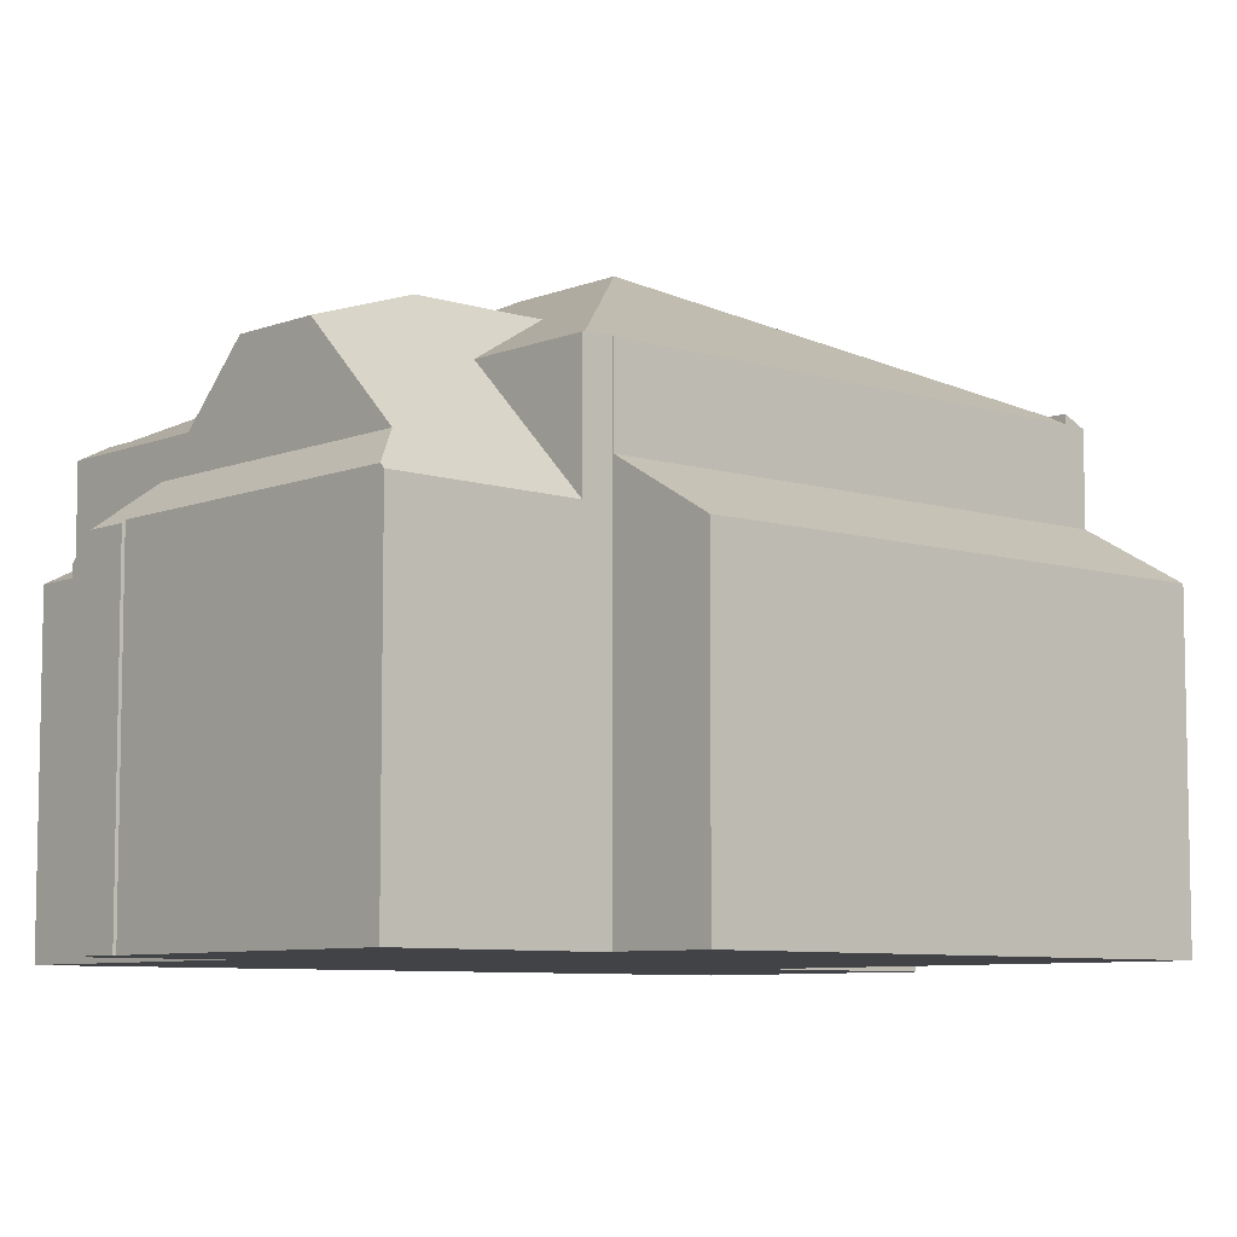
<metadata>
{"format":"obj","ext":"obj","renderer":"f3d","projection":"perspective","resolution":1024,"background":"white","views":[{"elev":-7.5,"azim":48.4,"up":"+Z"}]}
</metadata>
<code>
v 423.2 216.6 11.08
v 432 204.8 10.99
v 434.2 204.8 7.788
v 434.1 216.7 7.819
v 423.2 221.2 10.75
v 416.8 221.2 10.73
v 432 200.2 8.25
v 423.4 200.1 7.747
v 424.9 200.1 8.262
v 424.9 200.2 8.326
v 417 203.4 8.385
v 423.4 203.4 8.425
v 425.9 210.2 13.95
v 423.1 210.2 13.97
v 416.9 217.1 10.92
v 423.2 210.2 13.97
v 428.5 216.6 11.01
v 416.9 217.2 10.88
v 423.2 217 10.91
v 431.9 216.6 10.97
v 423.2 218.4 10.27
v 416.9 218.3 10.35
v 416.9 216 11.39
v 425.9 210.2 13.95
v 423.1 210.2 13.97
v 416.9 204.8 11.27
v 432 204.2 10.96
v 417 204.1 10.9
v 432 204.2 10.99
v 425.9 210.2 13.95
v 432 204.2 10.99
v 431.9 216.6 11
v 432 204.8 10.98
v 431.5 216.1 11.21
v 417 204.1 10.92
v 423.1 210.2 13.97
v 416.9 204.8 10.92
v 417.7 204.8 11.27
v 416.9 216 10.92
v 417.8 216 11.38
v 432 204.2 9.058
v 430.1 202.5 10.12
v 427.3 205.6 11.68
v 431.9 216.6 9.076
v 432 204.8 9.045
v 423.2 210.2 13.97
v 431.2 205 11.36
v 431.9 215.1 11
v 431.2 205 11.36
v 417.8 204.9 11.33
v 427.7 201.6 11.48
v 416.9 216 10.92
v 417.8 204.9 11.33
v 428.8 205 11.36
v 431.9 216.6 10.94
v 427 205 11.35
v 423.2 218.4 10.85
v 416.9 218.3 10.84
v 430 204.2 10.14
v 429.2 204.2 10.95
v 426.3 210.6 13.78
v 429 216.6 11.01
v 426.3 209.8 13.77
v 426.3 210.6 13.78
v 427.9 206.8 12.27
v 428.8 205 11.36
v 430.1 201 10.1
v 428.7 201.6 11.48
v 431.9 200.2 8.346
v 432 204.2 8.226
v 430.8 201 9.38
v 426.3 209.8 13.77
v 427.2 215.1 11.73
v 427.8 213.8 12.28
v 426.4 216.6 11.04
v 428.3 207.8 12.77
v 427.1 201.6 11.48
v 427.3 202.1 11.66
v 428.3 212.7 12.79
v 427.3 205.6 11.68
v 427 205 11.35
v 428.3 212.7 12.79
v 427.9 203.9 12.26
v 423.9 200.1 8.26
v 426.6 204.1 10.94
v 425 201 9.355
v 423.4 202.1 7.769
v 427.9 206.8 12.27
v 427.9 206.8 12.27
v 428.3 207.8 12.77
v 428.8 203.5 11.41
v 430.1 202.1 10.11
v 427.3 203.7 11.67
v 427.9 204.4 12.26
v 427 203.5 11.41
v 431.1 201 9.107
v 424.7 201 9.089
v 430.5 201.6 9.694
v 431.9 200.2 8.346
v 423.9 200.1 8.26
v 425.3 201.6 9.663
v 427.9 204.4 12.26
v 432 208.6 10.99
v 421 212.6 12.93
v 428.1 212.5 12.9
v 421 212.6 12.93
v 428.3 212.2 12.79
v 417.4 209 11.18
v 432 204.8 9.146
v 432 204.2 8.825
v 431.4 204.2 8.821
v 424.4 204.1 8.778
v 432 203 8.233
v 423.4 202.1 7.769
v 431.5 209 11.22
v 416.9 208.5 10.92
v 425.1 212.5 12.91
v 427.1 212.5 12.9
v 428.1 212.5 12.9
v 417 204.1 8.732
v 428 201 11.27
v 428.9 201 11.27
v 427.9 203.9 12.26
v 427 201 11.28
v 428.7 201.6 11.48
v 427.9 203.9 12.26
v 427.3 202.1 11.66
v 427.1 201.6 11.48
v 416.9 216.1 11.35
v 417.8 216.1 11.37
v 427.5 215.4 11.57
v 428.4 215.4 11.59
v 427 215.5 11.56
v 431.9 215.5 9.073
v 431.9 215.2 10.99
v 430.6 215.2 11.63
v 434.1 215.5 7.816
v 430.6 215.2 11.63
v 431.9 215.2 11
v 417.4 216.5 11.17
v 417.4 216.1 11.36
v 417.4 217.1 10.88
v 417.3 221.2 10.73
v 417.4 204.6 11.17
v 417.4 204.8 11.27
v 417.4 204.8 11.17
v 417.4 216 11.38
v 417.4 216 11.17
v 417.4 209.3 11.17
v 417.4 209 11.17
v 417.5 204.1 10.9
v 417.5 204.1 8.735
v 417.4 218.3 10.84
v 417.4 218.3 10.34
v 417.5 203.4 8.388
v 431.9 215.2 11
v 431.9 215.5 9.073
v 431.9 216.6 9.076
v 432 208.6 10.99
v 431.9 215.1 11
v 432 204.8 9.045
v 431.9 216.6 10.97
v 431.9 216.6 11
v 431.9 216.1 11.2
v 431.9 216.1 11
v 432 204.8 10.98
v 417.4 204.8 11.27
v 417.7 204.8 11.27
v 416.9 204.8 11.27
v 417.7 204.8 11.27
v 417.4 204.8 11.17
v 431.3 204.9 11.33
v 434.2 204.9 7.789
v 432 204.9 9.045
v 432 204.9 10.98
v 428.8 204.9 11.36
v 428.8 204.9 11.32
v 427.3 204.9 11.68
v 427.9 204.9 12.26
v 428.8 204.9 11.32
v 432 204.9 10.98
v 432 204.9 9.19
v 426.9 204.9 11.31
v 432 204.9 9.045
v 427.9 204.9 12.26
v 427 204.9 11.36
v 426.9 204.9 11.31
v 431.3 204.9 11.33
v 416.9 204.8 10.92
v 429.2 204.2 10.95
v 429.2 204.2 10.95
v 430 204.2 10.14
v 431.4 204.2 8.821
v 424.4 204.1 8.778
v 426.6 204.1 10.94
v 427 204.1 11.38
v 427.3 204.1 11.67
v 432 204.2 10.96
v 426.6 204.1 10.94
v 424.4 204.1 8.778
v 428.1 204.2 12.05
v 428.8 204.2 11.39
v 417.5 204.1 10.9
v 417.5 204.1 8.735
v 417 204.1 10.9
v 417 204.1 8.732
v 432 204.2 8.226
v 427.7 204.2 12.05
v 427.9 204.2 12.26
v 427.9 204.2 12.26
v 431.1 201 9.107
v 432 201 8.245
v 423.4 201 7.757
v 424.7 201 9.089
v 428.9 201 11.27
v 430.1 201 10.1
v 425 201 9.355
v 427 201 11.28
v 428.9 201 11.27
v 428 201 11.27
v 431.1 201 9.107
v 424.7 201 9.089
v 427 201 11.28
v 430.8 201 9.38
v 417.4 216.5 11.17
v 417.4 216.5 11.17
v 429 216.6 11.03
v 428.4 216.6 11.04
v 426.5 216.6 11.06
v 431.9 216.6 10.94
v 431.9 216.6 9.076
v 416.9 216.5 11.18
v 431.9 216.6 9.076
v 434.1 216.6 7.819
v 431.9 216.6 10.99
v 431.9 216.6 10.99
v 417.4 218.3 10.34
v 423.2 218.4 10.27
v 417.4 218.3 10.84
v 423.2 218.4 10.85
v 416.9 218.3 10.35
v 416.9 218.3 10.84
v 423.4 204.9 11.29
v 423.4 204.1 10.93
v 423.4 204.1 8.772
v 423.3 215.7 11.48
v 423.3 212.5 12.92
v 423.3 216.6 11.08
v 423.3 216.5 11.1
v 423.3 210.2 13.97
v 423.4 203.4 8.425
v 423.3 210.3 13.91
v 423.3 210.2 13.97
v 423.4 204.1 10.93
v 423.4 204.1 8.772
v 423.3 210.1 13.91
v 423.4 205 11.34
v 422.9 218.4 10.27
v 422.9 221.2 10.75
v 422.9 218.4 10.85
v 422.9 210.4 13.89
v 422.9 210.1 13.89
v 423 204.9 11.29
v 423 204.1 10.93
v 423 204.1 8.769
v 422.9 215.7 11.47
v 422.9 212.5 12.92
v 422.9 217 10.9
v 422.9 216.5 11.1
v 422.9 210.4 13.89
v 423 203.4 8.423
v 423 204.1 10.93
v 423 204.1 8.769
v 422.9 210.1 13.89
v 423 205 11.34
v 422.9 218.4 10.85
v 422.9 218.4 10.27
v 428 216.1 11.25
v 428.8 216.1 11.24
v 426.7 216.1 11.27
v 431.9 216.1 11.2
v 431.9 216.1 9.074
v 431.9 216.1 10.96
v 417.8 216 11.38
v 417.4 216 11.17
v 416.9 216 11.39
v 417.4 216 11.38
v 431.5 216.1 11.21
v 431.9 216.1 11.2
v 431.5 216.1 11.21
v 431.9 216.1 11
v 434.1 216.1 7.818
v 431.9 216.1 9.074
v 416.9 216 10.92
v 422.9 216.1 11.31
v 423.3 216.1 11.31
v 417.8 216 11.38
v 418.1 216 11.37
v 431.9 216.1 11
v 434.1 216.1 7.837
v 434.1 216.6 7.838
v 434.1 216.7 7.839
v 434.2 204.8 7.808
v 434.2 204.9 7.808
v 434.1 215.5 7.835
v 430.5 205.6 11.69
v 430.5 204.2 9.629
v 430.5 204.9 11.33
v 430.5 204.2 10.96
v 430.5 216.1 11.22
v 430.5 215.2 11.63
v 430.5 215 11.71
v 430.5 216.6 11.01
v 430.5 205.6 11.69
v 430.5 216.6 10.99
v 430.5 204.2 9.852
v 430.5 204.2 9.629
v 430.6 201 9.106
v 430.6 201.6 9.645
v 430.6 201 9.106
v 430.6 200.2 8.343
v 430.6 201 9.648
v 430.5 210 11.7
v 430.5 215 11.71
v 430.6 201 9.648
v 430.6 201 9.379
v 430.5 204.2 10.96
v 430.5 205 11.36
v 430.6 201.5 9.645
v 426 204.1 10.34
v 425.9 204.9 11.31
v 426 204.1 10.94
v 425.9 216.1 11.28
v 425.9 215.5 11.53
v 425.9 213.5 12.46
v 426 201 9.093
v 426 201 9.36
v 426 201 9.093
v 425.9 216.6 11.05
v 425.9 216.6 11.07
v 425.9 210.2 13.95
v 426 204.1 10.34
v 426 200.2 8.33
v 426 201 10.31
v 426 202.9 10.33
v 426 202.3 10.32
v 426 201 10.31
v 425.9 212.5 12.91
v 425.9 210.2 13.95
v 426 204.1 10.94
v 425.9 207.2 12.44
v 425.9 205 11.35
v 423.4 204.1 8.772
v 423.4 204.9 11.3
v 423.4 204.1 10.93
v 423.3 216.1 11.31
v 423.3 215.7 11.48
v 423.4 212.5 12.92
v 423.3 216.6 11.08
v 423.3 216.5 11.1
v 423.4 210.2 13.96
v 423.4 202.2 7.806
v 423.4 202.2 7.806
v 423.4 201 7.793
v 423.4 210.4 13.88
v 423.4 210.2 13.96
v 423.4 204.1 10.93
v 423.4 204.1 8.772
v 423.4 210 13.88
v 423.4 205 11.34
v 423.4 200.1 7.783
v 425.8 204.1 10.17
v 425.8 204.9 11.31
v 425.8 204.1 10.94
v 425.7 216.1 11.28
v 425.7 215.5 11.53
v 425.7 213.3 12.55
v 425.8 201 9.092
v 425.8 201 9.359
v 425.8 201 9.092
v 425.7 216.6 11.05
v 425.7 216.6 11.07
v 425.7 210.2 13.95
v 425.8 204.1 10.17
v 425.8 200.2 8.329
v 425.8 201 10.14
v 425.8 202.6 10.15
v 425.8 202.1 10.15
v 425.8 201 10.14
v 425.7 212.5 12.91
v 425.7 210.2 13.95
v 425.8 204.1 10.94
v 425.8 207.3 12.54
v 425.8 205 11.35
v 430.1 201.7 10.11
v 430.5 201.7 9.746
v 427.2 201.7 11.51
v 425.8 201.7 10.14
v 426 201.7 10.31
v 430.5 201.7 9.721
v 430.6 201.7 9.644
v 432 201.7 8.241
v 428.7 201.7 11.5
v 428.7 201.7 11.48
v 427.1 201.7 11.47
v 427.2 201.7 11.51
v 423.4 201.6 7.764
v 423.4 201.6 7.8
v 425.3 201.7 9.699
v 425.4 201.7 9.731
v 427.6 201.7 11.51
v 428.7 201.7 11.5
v 425 201 9.339
v 425 201.7 9.347
v 425 201.2 9.342
v 425 201 9.339
v 424.9 212.5 12.91
v 424.9 212.3 13
v 425 204.1 9.374
v 425 204.9 11.3
v 425 204.1 10.93
v 424.9 216.1 11.29
v 424.9 215.6 11.51
v 425 201 9.09
v 425 201 9.09
v 424.9 216.6 11.06
v 424.9 216.5 11.08
v 424.9 210.2 13.96
v 425 204.1 9.374
v 425 200.2 8.327
v 424.9 210.2 13.96
v 425 204.1 10.93
v 424.9 208.3 12.99
v 425 205 11.35
v 426.8 204.6 11.16
v 426.8 204.1 11.16
v 426.8 204.6 11.16
v 426.8 204.9 11.31
v 426.7 216.1 11.27
v 426.7 216 11.29
v 426.7 215.5 11.55
v 426.7 216.6 11.06
v 426.7 211 13.56
v 426.7 209.4 13.55
v 426.7 214.5 11.99
v 426.8 201 9.095
v 426.8 201 9.363
v 426.8 201 9.095
v 426.7 216.6 11.04
v 426.8 201.7 11.13
v 426.8 201 11.12
v 426.8 200.2 8.332
v 426.8 201 11.12
v 426.8 203.2 11.15
v 426.7 212.5 12.91
v 426.7 211.6 13.32
v 426.7 211 13.56
v 426.8 206.2 11.97
v 426.8 205 11.35
v 426.8 208.9 13.34
v 426.7 209.4 13.55
v 423.2 217 10.91
v 423.2 216.6 11.08
v 423.2 216.6 1.05
v 423.2 217 1.05
v 432 204.8 10.98
v 432 204.8 10.99
v 432 204.8 1.05
v 432 204.8 1.05
v 434.2 204.9 7.789
v 434.2 204.8 7.788
v 434.2 204.8 1.05
v 434.2 204.9 1.05
v 434.1 216.7 7.839
v 434.1 216.7 7.819
v 434.1 216.7 1.05
v 434.1 216.7 1.05
v 422.9 221.2 10.75
v 423.2 221.2 10.75
v 423.2 221.2 1.05
v 422.9 221.2 1.05
v 416.9 218.3 10.84
v 416.8 221.2 10.73
v 416.8 221.2 1.05
v 416.9 218.3 1.05
v 432 201 8.245
v 432 200.2 8.25
v 432 200.2 1.05
v 432 201 1.05
v 423.4 200.1 7.783
v 423.4 200.1 7.747
v 423.4 200.1 1.05
v 423.4 200.1 1.05
v 424.9 200.2 8.326
v 424.9 200.1 8.262
v 424.9 200.1 1.05
v 424.9 200.2 1.05
v 425 200.2 8.327
v 424.9 200.2 8.326
v 424.9 200.2 1.05
v 425 200.2 1.05
v 417.5 203.4 8.388
v 417 203.4 8.385
v 417 203.4 1.05
v 417.5 203.4 1.05
v 423.4 202.1 7.769
v 423.4 203.4 8.425
v 423.4 203.4 1.05
v 423.4 202.1 1.05
v 416.9 216.5 11.18
v 416.9 217.1 10.92
v 416.9 217.1 1.05
v 416.9 216.5 1.05
v 426.7 216.6 11.04
v 428.5 216.6 11.01
v 428.5 216.6 1.05
v 426.7 216.6 1.05
v 416.9 217.1 10.92
v 416.9 217.2 10.88
v 416.9 217.2 1.05
v 416.9 217.1 1.05
v 423.2 218.4 10.27
v 423.2 217 10.91
v 423.2 217 1.05
v 423.2 218.4 1.05
v 432 204.8 10.99
v 432 204.2 10.99
v 432 204.2 1.05
v 432 204.8 1.05
v 417 204.1 10.9
v 417 204.1 10.92
v 417 204.1 1.05
v 417 204.1 1.05
v 416.9 208.5 10.92
v 416.9 216 10.92
v 416.9 216 1.05
v 416.9 208.5 1.05
v 428.5 216.6 11.01
v 429 216.6 11.01
v 429 216.6 1.05
v 428.5 216.6 1.05
v 425.9 216.6 11.05
v 426.4 216.6 11.04
v 426.4 216.6 1.05
v 425.9 216.6 1.05
v 424.9 200.1 8.262
v 423.9 200.1 8.26
v 423.9 200.1 1.05
v 424.9 200.1 1.05
v 432 200.2 8.25
v 431.9 200.2 8.346
v 431.9 200.2 1.05
v 432 200.2 1.05
v 432 204.2 8.226
v 432 203 8.233
v 432 203 1.05
v 432 204.2 1.05
v 423.4 201.6 7.764
v 423.4 202.1 7.769
v 423.4 202.1 1.05
v 423.4 201.6 1.05
v 416.9 204.8 10.92
v 416.9 208.5 10.92
v 416.9 208.5 1.05
v 416.9 204.8 1.05
v 416.9 216 11.39
v 416.9 216.1 11.35
v 416.9 216.1 1.05
v 416.9 216 1.05
v 434.1 216.1 7.818
v 434.1 215.5 7.816
v 434.1 215.5 1.05
v 434.1 216.1 1.05
v 416.8 221.2 10.73
v 417.3 221.2 10.73
v 417.3 221.2 1.05
v 416.8 221.2 1.05
v 423 203.4 8.423
v 417.5 203.4 8.388
v 417.5 203.4 1.05
v 423 203.4 1.05
v 434.2 204.8 7.808
v 432 204.8 9.045
v 432 204.8 1.05
v 434.2 204.8 1.05
v 430.5 216.6 10.99
v 431.9 216.6 10.97
v 431.9 216.6 1.05
v 430.5 216.6 1.05
v 417 204.1 10.92
v 416.9 204.8 11.27
v 416.9 204.8 1.05
v 417 204.1 1.05
v 434.1 215.5 7.816
v 434.2 204.9 7.789
v 434.2 204.9 1.05
v 434.1 215.5 1.05
v 432 204.2 10.99
v 432 204.2 10.96
v 432 204.2 1.05
v 432 204.2 1.05
v 417 203.4 8.385
v 417 204.1 8.732
v 417 204.1 1.05
v 417 203.4 1.05
v 432 201.7 8.241
v 432 201 8.245
v 432 201 1.05
v 432 201.7 1.05
v 423.4 200.1 7.747
v 423.4 201 7.757
v 423.4 201 1.05
v 423.4 200.1 1.05
v 416.9 216.1 11.35
v 416.9 216.5 11.18
v 416.9 216.5 1.05
v 416.9 216.1 1.05
v 434.1 216.7 7.819
v 434.1 216.6 7.819
v 434.1 216.6 1.05
v 434.1 216.7 1.05
v 423.2 221.2 10.75
v 423.2 218.4 10.85
v 423.2 218.4 1.05
v 423.2 221.2 1.05
v 416.9 217.2 10.88
v 416.9 218.3 10.35
v 416.9 218.3 1.05
v 416.9 217.2 1.05
v 423.2 216.6 11.08
v 423.3 216.6 11.08
v 423.3 216.6 1.05
v 423.2 216.6 1.05
v 423.4 203.4 8.425
v 423.4 203.4 8.425
v 423.4 203.4 1.05
v 423.4 203.4 1.05
v 417.3 221.2 10.73
v 422.9 221.2 10.75
v 422.9 221.2 1.05
v 417.3 221.2 1.05
v 423.4 203.4 8.425
v 423 203.4 8.423
v 423 203.4 1.05
v 423.4 203.4 1.05
v 434.1 216.6 7.819
v 434.1 216.1 7.818
v 434.1 216.1 1.05
v 434.1 216.6 1.05
v 416.9 216 10.92
v 416.9 216 10.92
v 416.9 216 1.05
v 416.9 216 1.05
v 431.9 216.6 9.076
v 434.1 216.7 7.839
v 434.1 216.7 1.05
v 431.9 216.6 1.05
v 434.2 204.8 7.788
v 434.2 204.8 7.808
v 434.2 204.8 1.05
v 434.2 204.8 1.05
v 429 216.6 11.01
v 430.5 216.6 10.99
v 430.5 216.6 1.05
v 429 216.6 1.05
v 431.9 200.2 8.346
v 430.6 200.2 8.343
v 430.6 200.2 1.05
v 431.9 200.2 1.05
v 425.7 216.6 11.05
v 425.9 216.6 11.05
v 425.9 216.6 1.05
v 425.7 216.6 1.05
v 426.8 200.2 8.332
v 426 200.2 8.33
v 426 200.2 1.05
v 426.8 200.2 1.05
v 423.3 216.6 11.08
v 423.3 216.6 11.08
v 423.3 216.6 1.05
v 423.3 216.6 1.05
v 423.9 200.1 8.26
v 423.4 200.1 7.783
v 423.4 200.1 1.05
v 423.9 200.1 1.05
v 424.9 216.6 11.06
v 425.7 216.6 11.05
v 425.7 216.6 1.05
v 424.9 216.6 1.05
v 426 200.2 8.33
v 425.8 200.2 8.329
v 425.8 200.2 1.05
v 426 200.2 1.05
v 432 203 8.233
v 432 201.7 8.241
v 432 201.7 1.05
v 432 203 1.05
v 423.4 201 7.757
v 423.4 201.6 7.764
v 423.4 201.6 1.05
v 423.4 201 1.05
v 423.3 216.6 11.08
v 424.9 216.6 11.06
v 424.9 216.6 1.05
v 423.3 216.6 1.05
v 425.8 200.2 8.329
v 425 200.2 8.327
v 425 200.2 1.05
v 425.8 200.2 1.05
v 426.4 216.6 11.04
v 426.7 216.6 11.04
v 426.7 216.6 1.05
v 426.4 216.6 1.05
v 430.6 200.2 8.343
v 426.8 200.2 8.332
v 426.8 200.2 1.05
v 430.6 200.2 1.05
v 423.4 200.1 1.05
v 423.4 203.4 1.05
v 417 203.4 1.05
v 416.8 221.2 1.05
v 423.2 221.2 1.05
v 423.2 216.6 1.05
v 434.1 216.7 1.05
v 434.2 204.8 1.05
v 432 204.8 1.05
v 432 200.2 1.05
v 424.9 200.2 1.05
v 424.9 200.1 1.05
f 226 141 130 225
f 279 227 228 278
f 439 278 228 442
f 260 240 5 259
f 443 64 63 444
f 261 106 108 50 262
f 283 230 231 282
f 146 38 145
f 148 40 147
f 177 54 176
f 179 65 43 178
f 400 42 92 396
f 186 56 183
f 277 21 57 276
f 281 32 299
f 188 29 2 166 175
f 299 32 236 230 283
f 176 54 88 185
f 178 43 56 186
f 316 41 27 327
f 64 24 63
f 308 172 47 328
f 111 70 110
f 328 47 314
f 455 118 74 73 445
f 333 280 229 340
f 397 77 51 411
f 323 107 76 306
f 459 81 80 458
f 119 82 74 118
f 411 51 68 412
f 438 187 81 459
f 458 80 89 460
f 460 89 90 461
f 318 96 71 326
f 329 224 211 319
f 416 217 101 415
f 322 224 329
f 107 79 105
f 294 52 149 285
f 181 103 182
f 317 111 110 41 316
f 160 115 159
f 149 52 116 150
f 456 118 455
f 418 117 417
f 324 79 107 323
f 457 119 118 456
f 342 85 350
f 121 67 122
f 326 71 325
f 395 92 91 404
f 210 94 208
f 406 127 93 95 405
f 450 405 95 454
f 201 102 209
f 297 130 141 287
f 131 73 74 132
f 133 73 131
f 182 103 48 135 134 184
f 290 136 156 291
f 312 138 311
f 135 48 139
f 445 73 133 441
f 232 129 141 226
f 239 143 6 242
f 145 26 37 146
f 147 23 39 148
f 285 149 108 106 284
f 150 108 149
f 151 28 120 152
f 287 141 129 286
f 153 58 22 154
f 142 18 15 140
f 203 144 35 205
f 302 158 233 301
f 304 174 161 303
f 310 288 163 235 313
f 164 34 165
f 289 163 288
f 167 144 168
f 169 35 144 167
f 170 50 108 150 171
f 305 157 174 304
f 191 177 176 202
f 208 94 179 178 197
f 182 109 33 181
f 184 45 109 182
f 197 178 186 196
f 309 198 31 172 308
f 436 196 186 183 435
f 175 159 115 49 188
f 171 150 116 189
f 202 176 185 102 201
f 437 187 438
f 191 42 192
f 402 113 193 307 401
f 345 195 330
f 196 95 93 197
f 454 95 196 436
f 201 91 202
f 362 200 353
f 206 11 155 204
f 193 113 207
f 202 91 92 42 191
f 197 93 208
f 208 93 127 126 210
f 404 91 201 209 123 403
f 211 99 7 212
f 371 100 214 364
f 219 68 51 220
f 321 69 221 320
f 220 51 77 223
f 225 140 226
f 227 62 17 228
f 442 228 17 449
f 230 55 44 231
f 226 140 15 232
f 300 293 157 305
f 313 235 162 315
f 236 20 55 230
f 340 229 75 339
f 268 19 238 258
f 241 18 142 237
f 264 244 243 263
f 267 247 246 266
f 269 249 248 1 19 268
f 271 251 245 265
f 252 16 253
f 270 14 16 252 247 267
f 273 255 254 272
f 296 249 269 295
f 275 257 256 46 36 274
f 263 243 257 275
f 250 46 256
f 259 143 239 260
f 262 25 261
f 263 168 144 203 264
f 298 130 297
f 268 142 140 225 269
f 258 237 142 268
f 265 204 155 271
f 267 104 270
f 272 151 152 273
f 295 269 225 130 298
f 274 53 275
f 275 53 168 263
f 276 153 154 277
f 278 131 132 279
f 440 133 131 278 439
f 282 134 135 283
f 311 138 288 310
f 301 233 293 300
f 295 266 246 296
f 297 104 267 266 298
f 298 266 295
f 283 135 139 299
f 441 133 440
f 300 292 234 301
f 301 234 4 302
f 303 3 173 304
f 304 173 137 305
f 305 137 292 300
f 308 180 190 309
f 310 279 132 311
f 313 227 279 310
f 315 62 227 313
f 316 59 317
f 311 132 74 82 312
f 401 307 192 42 400
f 452 321 320 446
f 323 115 160 156 136 324
f 447 326 325 67 121 124 453
f 327 60 59 316
f 328 66 180 308
f 314 90 89 66 328
f 306 49 115 323
f 448 318 326 447
f 319 98 329
f 396 92 395
f 374 332 331 373
f 376 334 333 375
f 377 335 334 376
f 380 338 337 379
f 382 340 339 381
f 385 343 336 378
f 379 337 344 386
f 387 345 330 372
f 388 346 345 387
f 391 349 348 390
f 384 342 350 392
f 399 346 388 398
f 390 348 335 377
f 375 333 340 382
f 394 352 351 393
f 373 331 352 394
f 393 351 341 383
f 354 243 244 355
f 356 296 246 357
f 357 246 247 358
f 359 248 249 360
f 408 363 114 407
f 365 252 253 366
f 367 254 255 368
f 360 249 296 356
f 369 256 257 370
f 370 257 243 354
f 361 250 256 369
f 353 245 251 12 87 362
f 364 213 8 371
f 358 247 252 365
f 421 374 373 420
f 423 376 375 422
f 417 117 377 376 423
f 425 380 379 86 413
f 427 382 381 426
f 430 385 378 424
f 386 86 379
f 414 409 387 372 419
f 410 388 387 409
f 431 391 390 117 418
f 429 384 392 432
f 398 388 410
f 377 117 390
f 422 375 382 427
f 434 394 393 433
f 420 373 394 434
f 433 393 383 428
f 395 216 322 329 98 396
f 398 389 347 399
f 400 98 319 401
f 401 319 211 212 402
f 403 125 404
f 404 125 215 216 395
f 405 128 406
f 451 218 128 405 450
f 407 213 364 408
f 415 101 409 414
f 409 101 410
f 410 101 217 389 398
f 396 98 400
f 411 78 397
f 412 83 78 411
f 414 408 364 214 415
f 417 358 365 418
f 420 354 355 421
f 422 356 357 423
f 423 357 358 417
f 413 97 425
f 426 359 360 427
f 424 222 84 9 10 430
f 419 194 363 408 414
f 418 365 366 431
f 432 367 368 112 429
f 427 360 356 422
f 433 369 370 434
f 434 370 354 420
f 428 361 369 433
f 415 214 416
f 435 195 436
f 438 331 332 199 437
f 439 280 440
f 440 280 333 334 441
f 442 229 280 439
f 444 76 107 105 443
f 441 334 335 445
f 447 337 338 448
f 449 75 229 442
f 450 399 347 451
f 446 336 343 452
f 453 344 337 447
f 436 195 345 346 454
f 455 348 349 13 61 456
f 456 61 457
f 454 346 399 450
f 445 335 348 455
f 458 351 352 459
f 459 352 331 438
f 460 72 30 341 351 458
f 461 72 460
f 463 464 465 462
f 467 468 469 466
f 471 472 473 470
f 475 476 477 474
f 479 480 481 478
f 483 484 485 482
f 487 488 489 486
f 491 492 493 490
f 495 496 497 494
f 499 500 501 498
f 503 504 505 502
f 507 508 509 506
f 511 512 513 510
f 515 516 517 514
f 519 520 521 518
f 523 524 525 522
f 527 528 529 526
f 531 532 533 530
f 535 536 537 534
f 539 540 541 538
f 543 544 545 542
f 547 548 549 546
f 551 552 553 550
f 555 556 557 554
f 559 560 561 558
f 563 564 565 562
f 567 568 569 566
f 571 572 573 570
f 575 576 577 574
f 579 580 581 578
f 583 584 585 582
f 587 588 589 586
f 591 592 593 590
f 595 596 597 594
f 599 600 601 598
f 603 604 605 602
f 607 608 609 606
f 611 612 613 610
f 615 616 617 614
f 619 620 621 618
f 623 624 625 622
f 627 628 629 626
f 631 632 633 630
f 635 636 637 634
f 639 640 641 638
f 643 644 645 642
f 647 648 649 646
f 651 652 653 650
f 655 656 657 654
f 659 660 661 658
f 663 664 665 662
f 667 668 669 666
f 671 672 673 670
f 675 676 677 674
f 679 680 681 678
f 683 684 685 682
f 687 688 689 686
f 691 692 693 690
f 695 696 697 694
f 699 700 701 698
f 703 704 705 702
f 707 708 709 706
f 711 712 713 710
f 715 716 717 714
f 719 720 721 722 723 724 725 726 727 728 729 718

</code>
